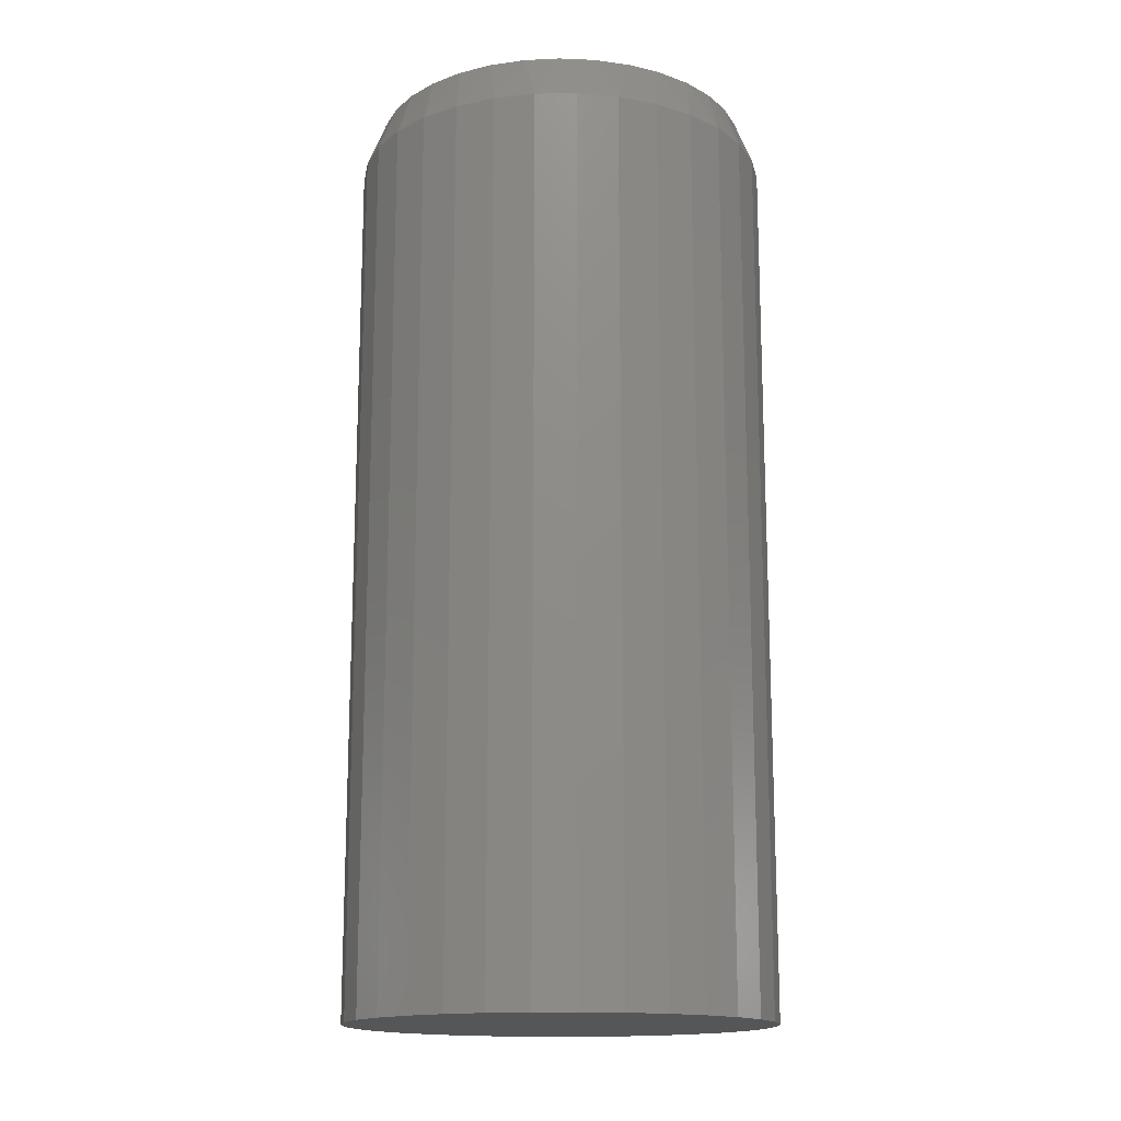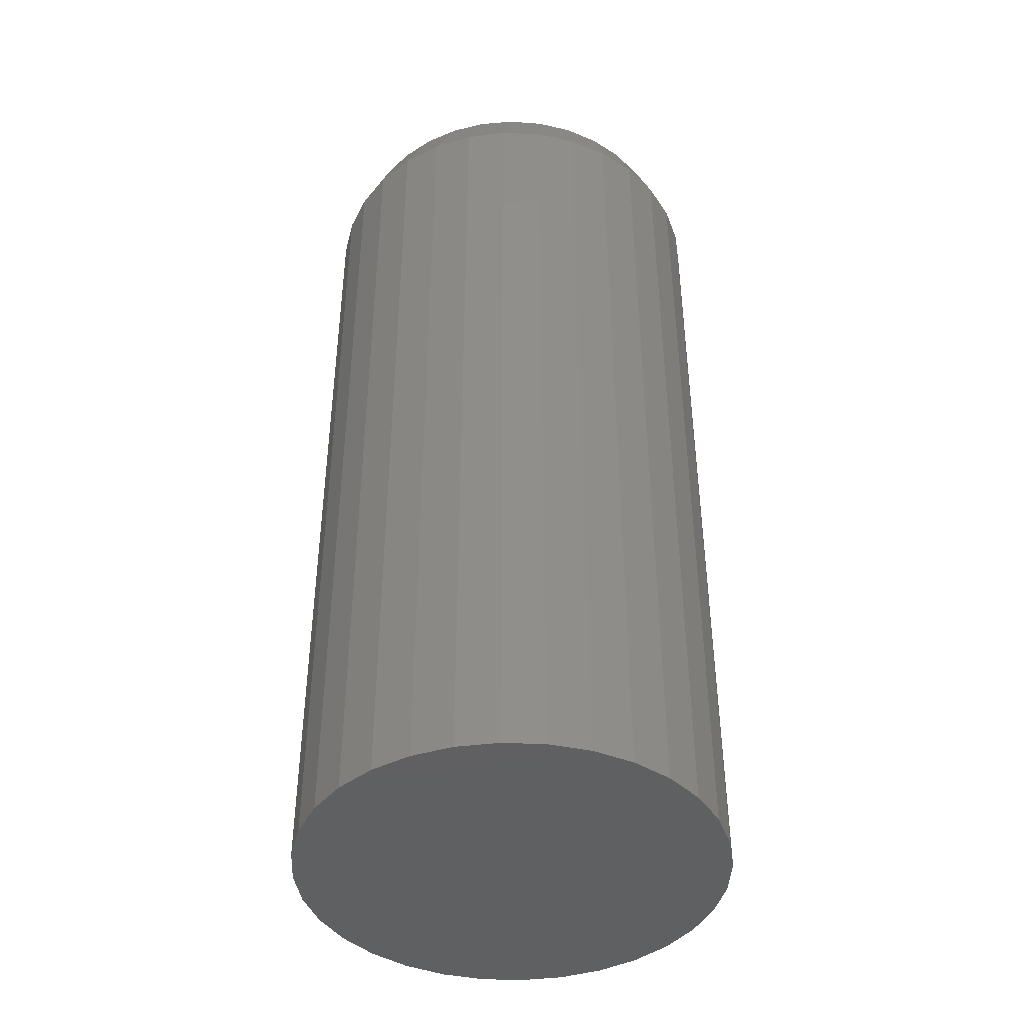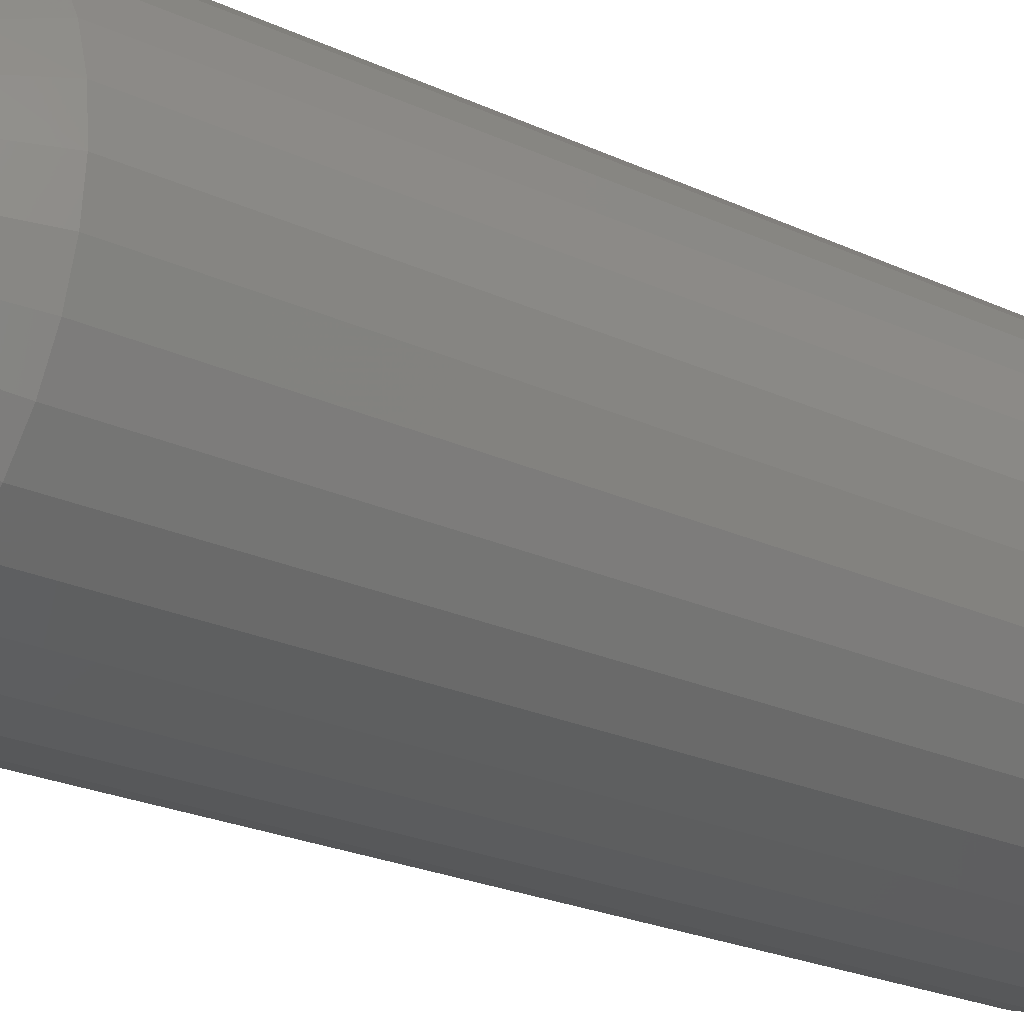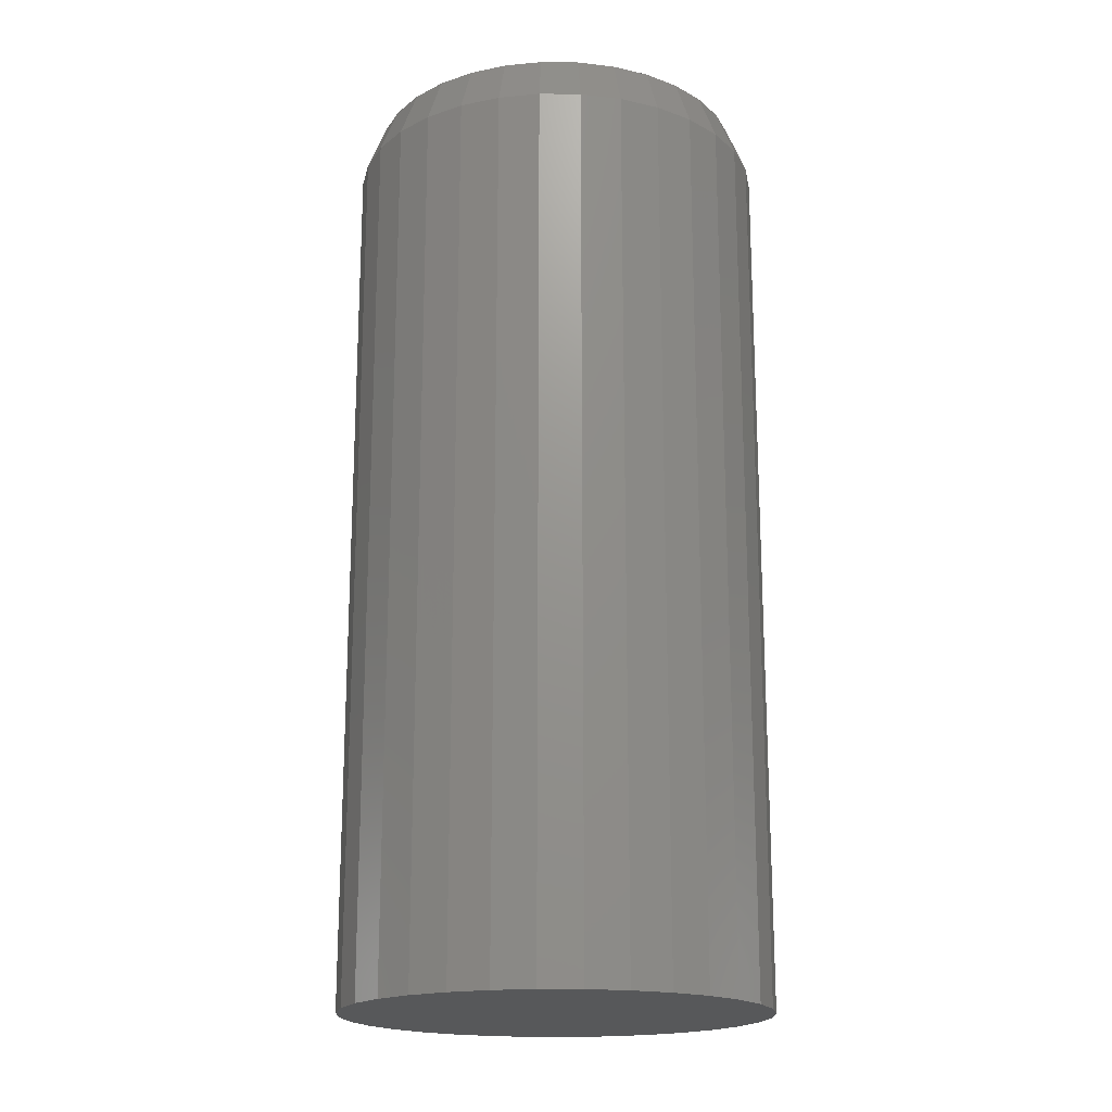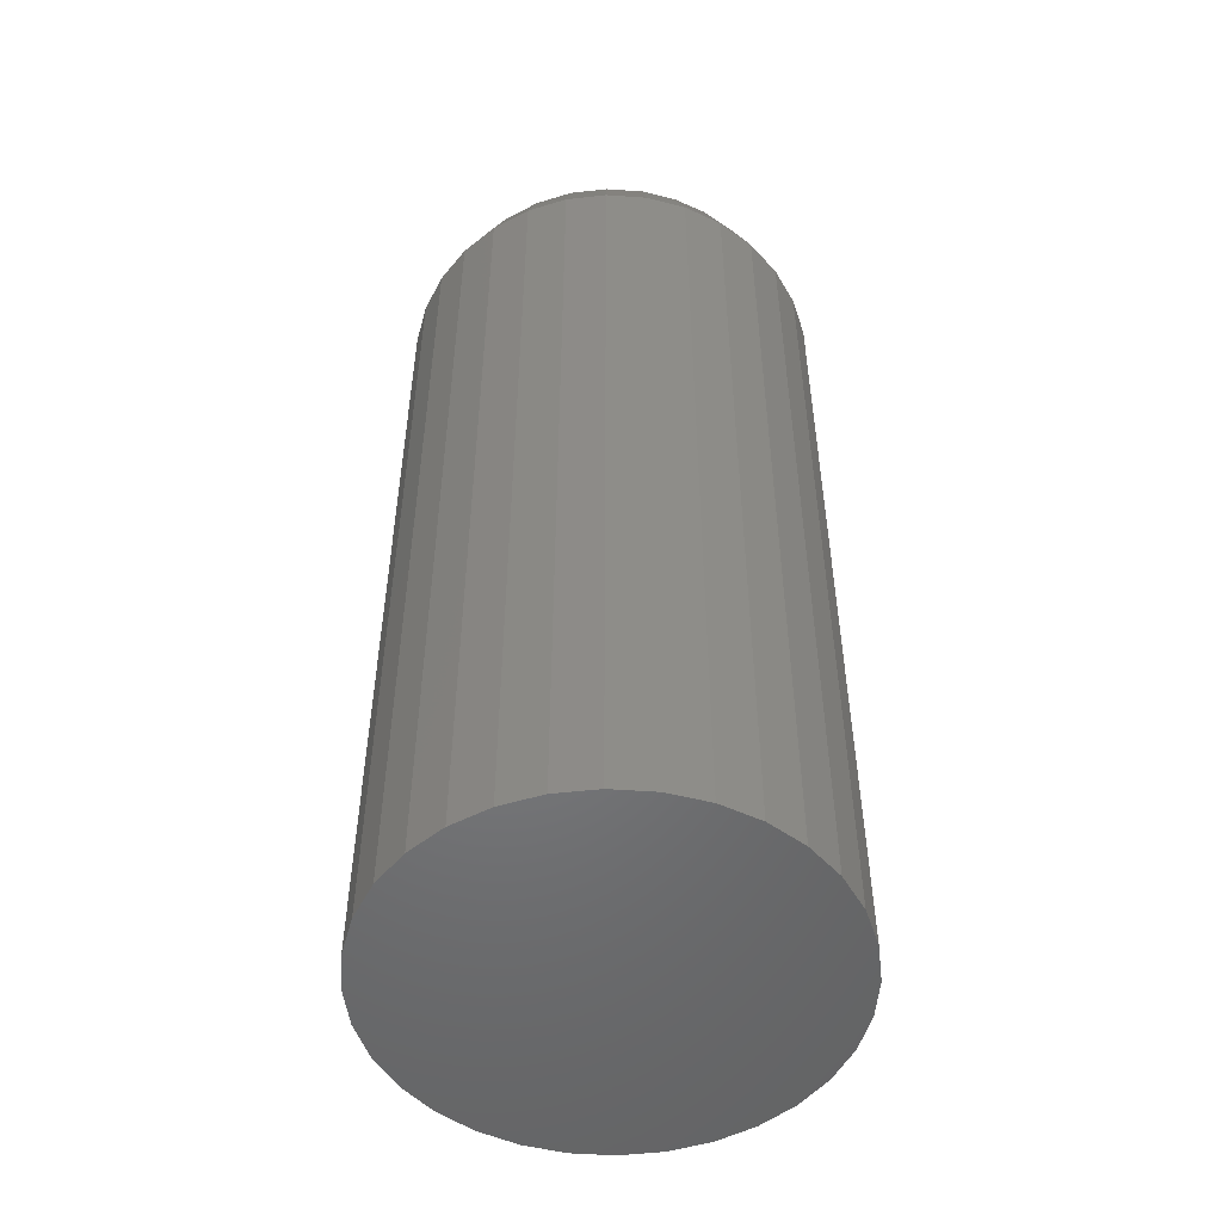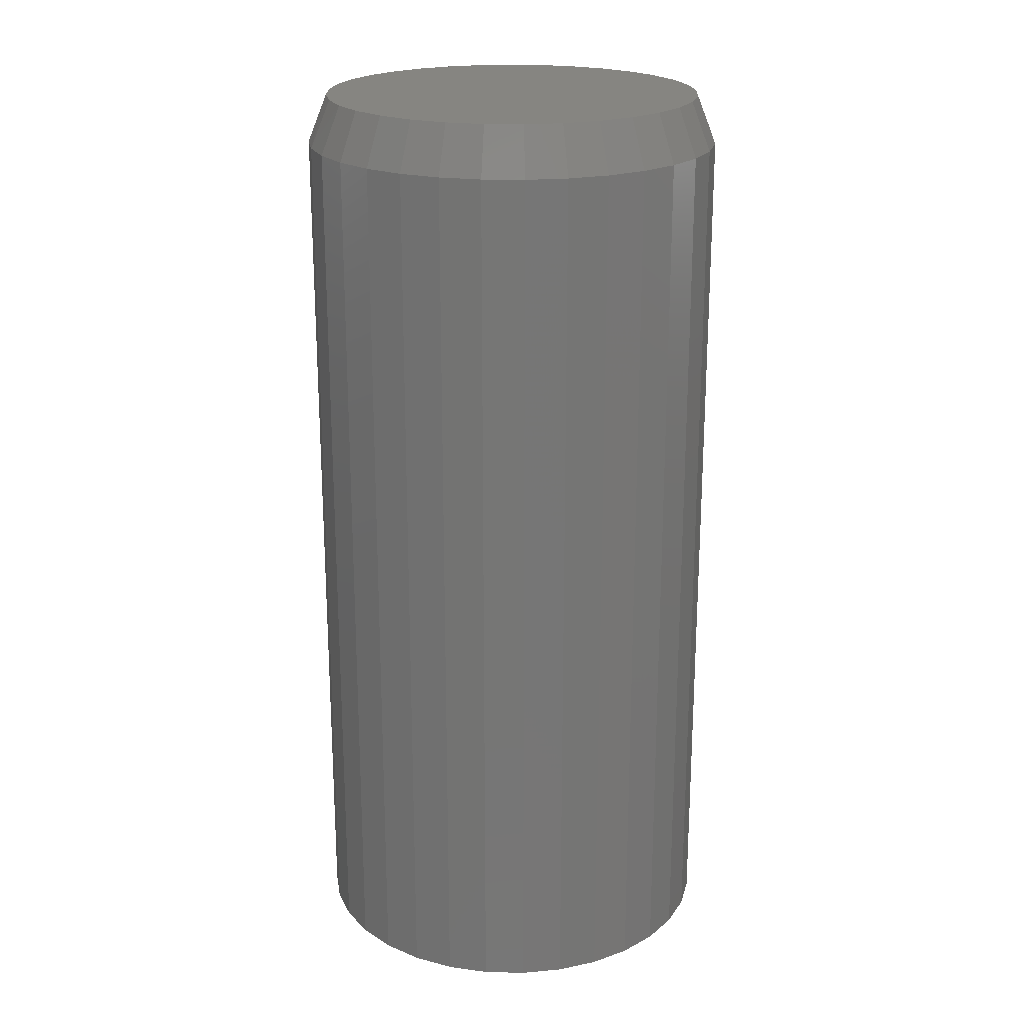
<metadata>
{"format":"stl","ext":"stl","renderer":"f3d","projection":"perspective","resolution":1024,"background":"white","views":[{"elev":-15.7,"azim":-15.6,"up":"+Y"},{"elev":-42.4,"azim":47.8,"up":"+Y"},{"elev":-23.7,"azim":-127.9,"up":"+Z"},{"elev":-18.6,"azim":-164.2,"up":"+Y"},{"elev":-51.1,"azim":-99.9,"up":"+Y"},{"elev":21.4,"azim":142.9,"up":"+Y"}]}
</metadata>
<code>
# stl→obj: 97 verts, 190 faces
v -0.08081 0.75 0.2965
v -0.0249 0.75 0.3069
v 0.03197 0.75 0.3069
v 0.08788 0.75 0.2965
v 0.003536 0.75 -0.3082
v -0.05659 0.75 -0.3023
v 0.06367 0.75 -0.3023
v -0.1144 0.75 -0.2848
v 0.1215 0.75 -0.2848
v -0.1677 0.75 -0.2563
v 0.1748 0.75 -0.2563
v -0.2144 0.75 -0.2179
v 0.2215 0.75 -0.2179
v -0.2527 0.75 -0.1712
v 0.2598 0.75 -0.1712
v -0.2812 0.75 -0.118
v 0.2883 0.75 -0.118
v -0.2988 0.75 -0.06013
v 0.3058 0.75 -0.06013
v -0.3047 0.75 -1.573e-06
v 0.3118 0.75 -1.255e-17
v -0.2994 0.75 0.05663
v 0.3065 0.75 0.05664
v -0.2839 0.75 0.1113
v 0.2909 0.75 0.1113
v -0.2585 0.75 0.1623
v 0.2656 0.75 0.1623
v -0.2242 0.75 0.2076
v 0.2313 0.75 0.2076
v -0.1822 0.75 0.246
v 0.1893 0.75 0.246
v -0.1339 0.75 0.2759
v 0.1409 0.75 0.2759
v 0.343 0.6719 -4.262e-16
v 0.343 -0.75 -4.157e-17
v 0.3365 0.6719 -0.06623
v 0.3365 -0.75 -0.06623
v 0.3172 0.6719 -0.1299
v 0.3172 -0.75 -0.1299
v 0.2858 0.6719 -0.1886
v 0.2858 -0.75 -0.1886
v 0.2436 0.6719 -0.24
v 0.2436 -0.75 -0.24
v 0.1921 0.6719 -0.2823
v 0.1921 -0.75 -0.2823
v 0.1334 0.6719 -0.3136
v 0.1334 -0.75 -0.3136
v 0.06976 0.6719 -0.333
v 0.06976 -0.75 -0.333
v 0.003536 0.6719 -0.3395
v 0.003536 -0.75 -0.3395
v -0.06269 0.6719 -0.333
v -0.06269 -0.75 -0.333
v -0.1264 0.6719 -0.3136
v -0.1264 -0.75 -0.3136
v -0.1851 0.6719 -0.2823
v -0.1851 -0.75 -0.2823
v -0.2365 0.6719 -0.24
v -0.2365 -0.75 -0.24
v -0.2787 0.6719 -0.1886
v -0.2787 -0.75 -0.1886
v -0.3101 0.6719 -0.1299
v -0.3101 -0.75 -0.1299
v -0.3294 0.6719 -0.06623
v -0.3294 -0.75 -0.06623
v -0.3359 0.6719 1.923e-16
v -0.3359 -0.75 1.923e-16
v -0.3294 0.6719 0.06623
v -0.3294 -0.75 0.06623
v -0.3101 0.6719 0.1299
v -0.3101 -0.75 0.1299
v -0.2787 0.6719 0.1886
v -0.2787 -0.75 0.1886
v -0.2365 0.6719 0.24
v -0.2365 -0.75 0.24
v -0.1851 0.6719 0.2823
v -0.1851 -0.75 0.2823
v -0.1264 0.6719 0.3136
v -0.1264 -0.75 0.3136
v -0.06269 0.6719 0.333
v -0.06269 -0.75 0.333
v 0.003536 0.6719 0.3395
v 0.003536 -0.75 0.3395
v 0.06976 0.6719 0.333
v 0.06976 -0.75 0.333
v 0.1334 0.6719 0.3136
v 0.1334 -0.75 0.3136
v 0.1921 0.6719 0.2823
v 0.1921 -0.75 0.2823
v 0.2436 0.6719 0.24
v 0.2436 -0.75 0.24
v 0.2858 0.6719 0.1886
v 0.2858 -0.75 0.1886
v 0.3172 0.6719 0.1299
v 0.3172 -0.75 0.1299
v 0.3365 0.6719 0.06623
v 0.3365 -0.75 0.06623
f 1 2 3
f 4 1 3
f 5 6 7
f 7 6 8
f 7 8 9
f 9 8 10
f 9 10 11
f 11 10 12
f 11 12 13
f 13 12 14
f 13 14 15
f 15 14 16
f 15 16 17
f 17 16 18
f 17 18 19
f 19 18 20
f 19 20 21
f 21 20 22
f 21 22 23
f 23 22 24
f 23 24 25
f 25 24 26
f 25 26 27
f 27 26 28
f 27 28 29
f 29 28 30
f 29 30 31
f 31 30 32
f 31 32 33
f 33 32 1
f 33 1 4
f 34 35 36
f 36 35 37
f 36 37 38
f 38 37 39
f 38 39 40
f 40 39 41
f 40 41 42
f 42 41 43
f 42 43 44
f 44 43 45
f 44 45 46
f 46 45 47
f 46 47 48
f 48 47 49
f 48 49 50
f 50 49 51
f 50 51 52
f 52 51 53
f 52 53 54
f 54 53 55
f 54 55 56
f 56 55 57
f 56 57 58
f 58 57 59
f 58 59 60
f 60 59 61
f 60 61 62
f 62 61 63
f 62 63 64
f 64 63 65
f 64 65 66
f 66 65 67
f 66 67 68
f 68 67 69
f 68 69 70
f 70 69 71
f 70 71 72
f 72 71 73
f 72 73 74
f 74 73 75
f 74 75 76
f 76 75 77
f 76 77 78
f 78 77 79
f 78 79 80
f 80 79 81
f 80 81 82
f 82 81 83
f 82 83 84
f 84 83 85
f 84 85 86
f 86 85 87
f 86 87 88
f 88 87 89
f 88 89 90
f 90 89 91
f 90 91 92
f 92 91 93
f 92 93 94
f 94 93 95
f 94 95 96
f 96 95 97
f 96 97 34
f 34 97 35
f 27 92 94
f 29 90 92
f 29 92 27
f 31 88 90
f 31 90 29
f 33 86 88
f 33 88 31
f 4 84 86
f 4 86 33
f 3 82 84
f 3 84 4
f 80 2 1
f 80 82 2
f 2 82 3
f 1 32 78
f 78 80 1
f 32 30 76
f 76 78 32
f 30 28 74
f 74 76 30
f 28 26 72
f 72 74 28
f 70 72 26
f 34 21 96
f 96 21 23
f 96 23 94
f 94 23 25
f 94 25 27
f 20 66 22
f 22 66 68
f 22 68 24
f 24 68 70
f 24 70 26
f 21 34 19
f 19 34 36
f 19 36 17
f 17 36 38
f 17 38 15
f 15 38 40
f 15 40 13
f 13 40 42
f 13 42 11
f 11 42 44
f 11 44 9
f 9 44 46
f 9 46 7
f 7 46 48
f 7 48 5
f 5 48 50
f 5 50 6
f 6 50 52
f 6 52 8
f 8 52 54
f 8 54 10
f 10 54 56
f 10 56 12
f 12 56 58
f 12 58 14
f 14 58 60
f 14 60 16
f 16 60 62
f 16 62 18
f 18 62 64
f 18 64 20
f 20 64 66
f 81 85 83
f 85 81 87
f 87 81 79
f 87 79 89
f 89 79 77
f 89 77 91
f 91 77 75
f 91 75 93
f 93 75 73
f 93 73 95
f 95 73 71
f 95 71 97
f 97 71 69
f 97 69 35
f 35 69 67
f 35 67 37
f 37 67 65
f 37 65 39
f 39 65 63
f 39 63 41
f 41 63 61
f 41 61 43
f 43 61 59
f 43 59 45
f 45 59 57
f 45 57 47
f 47 57 55
f 47 55 49
f 49 55 53
f 49 53 51

</code>
